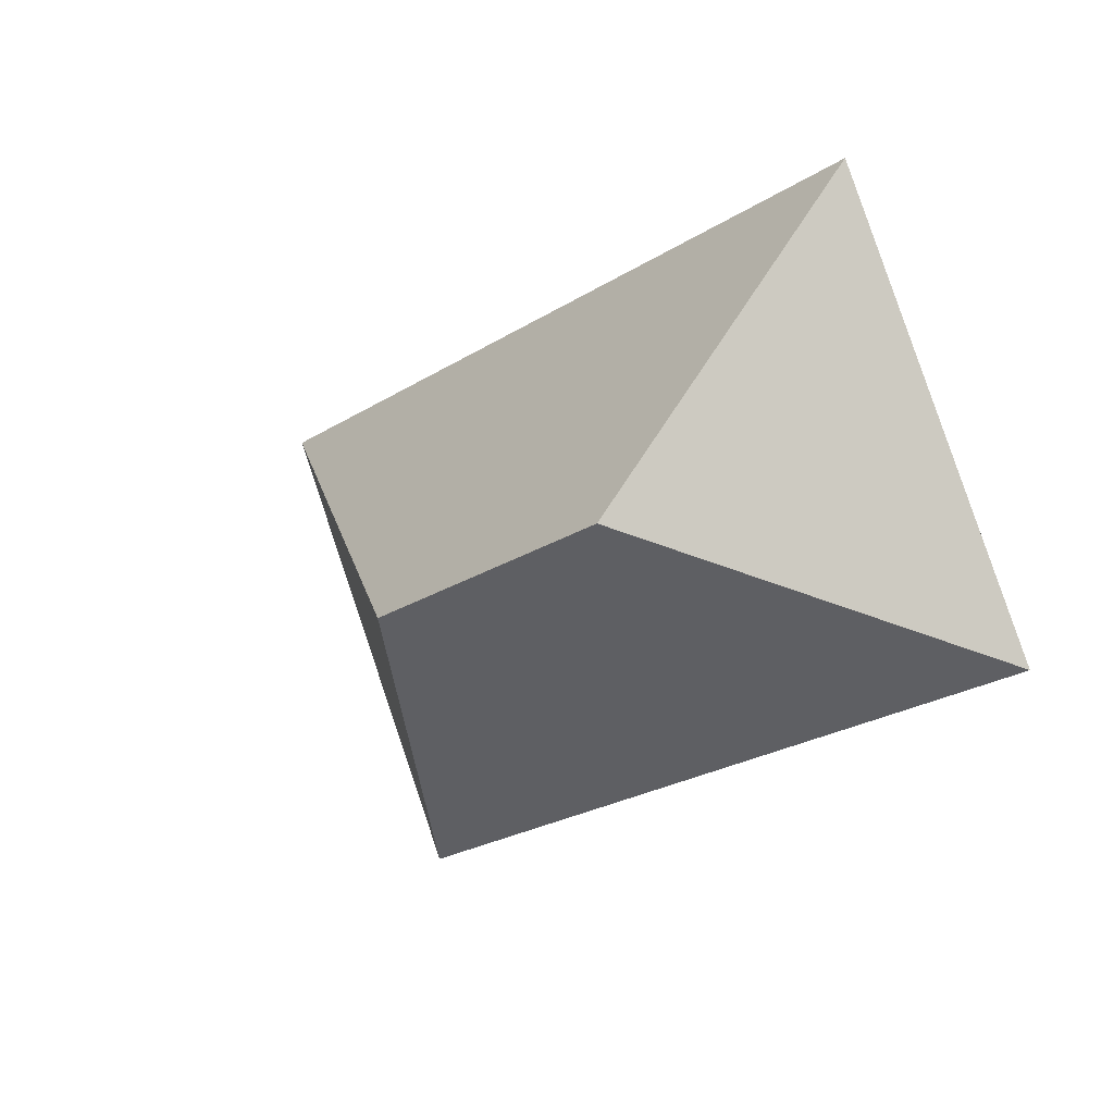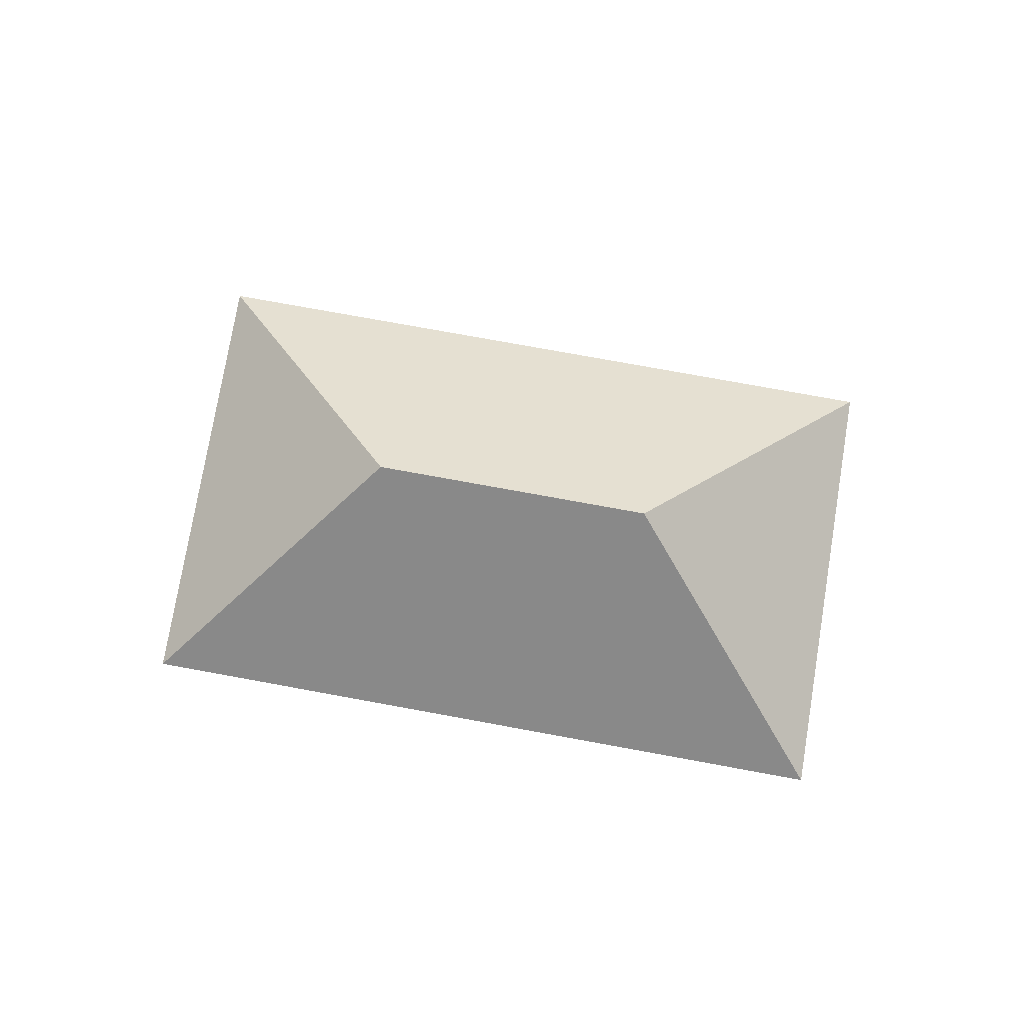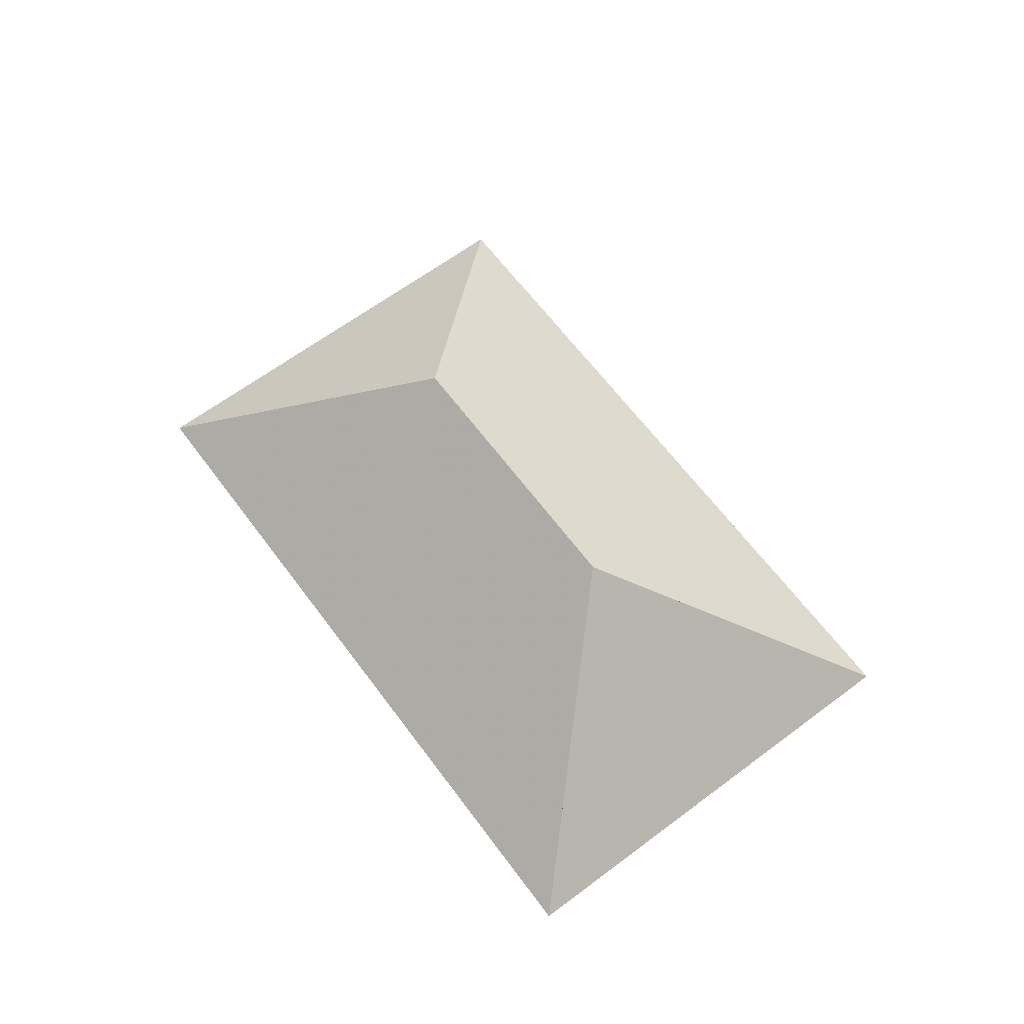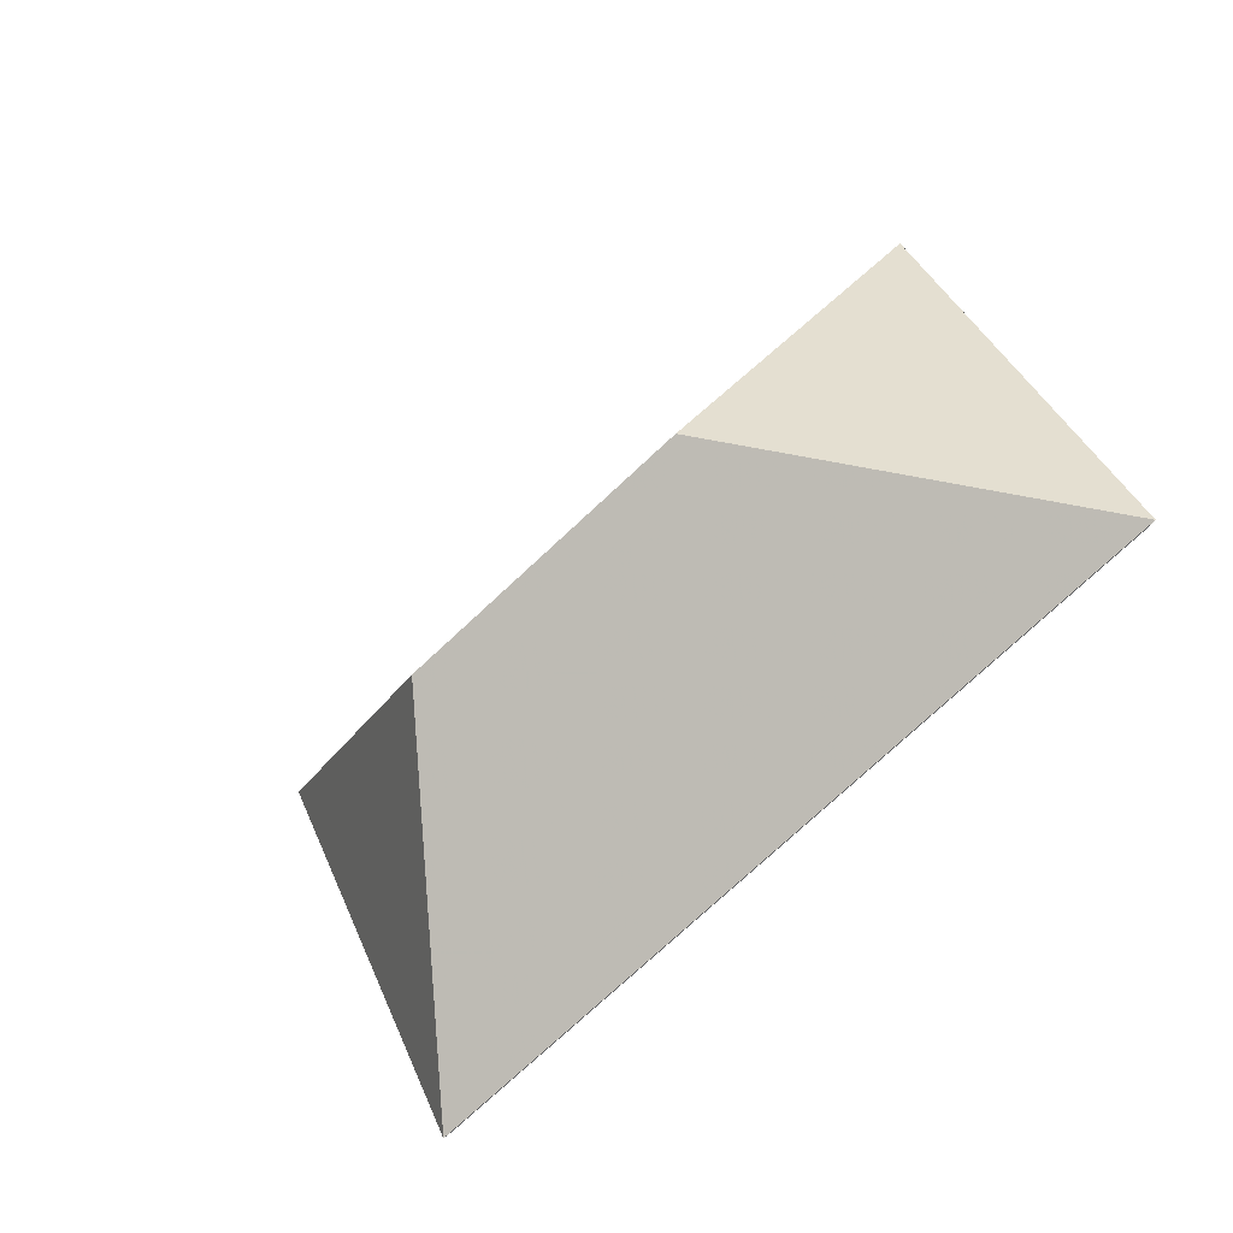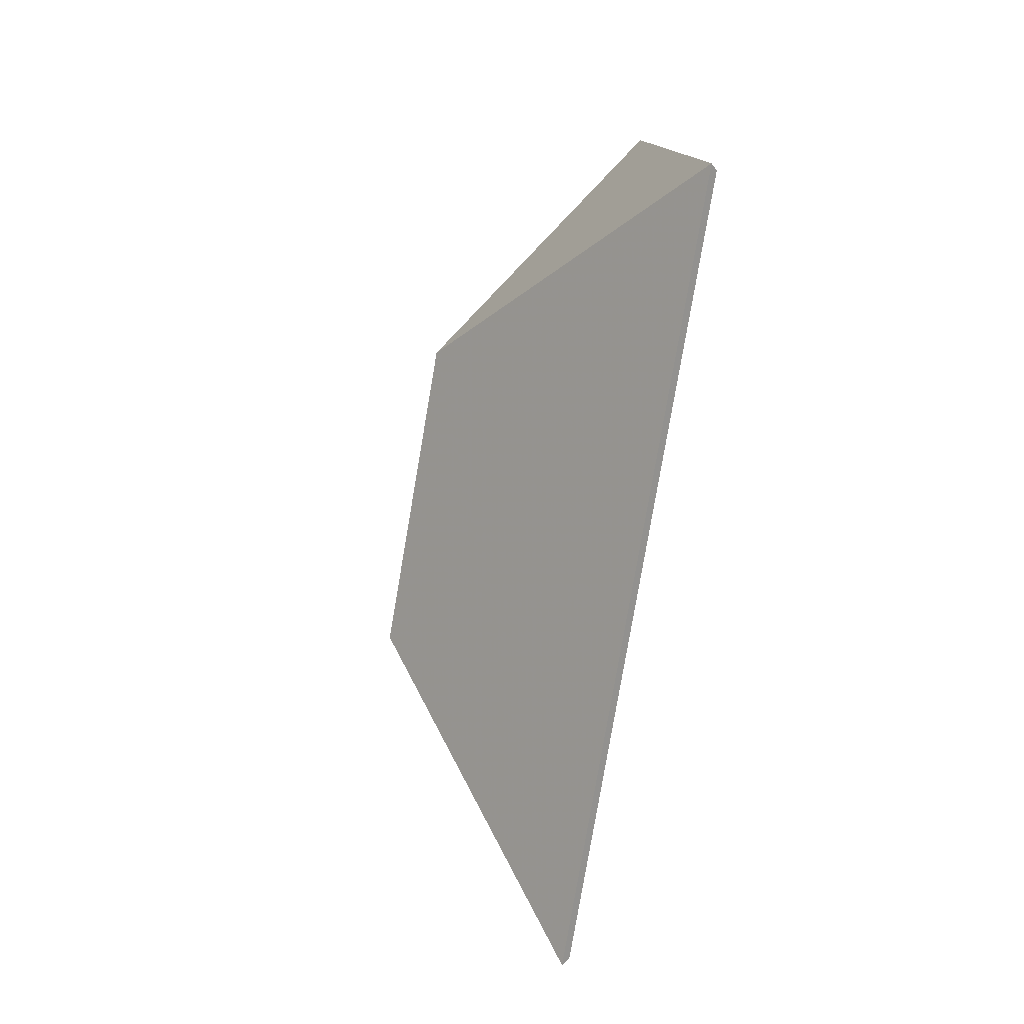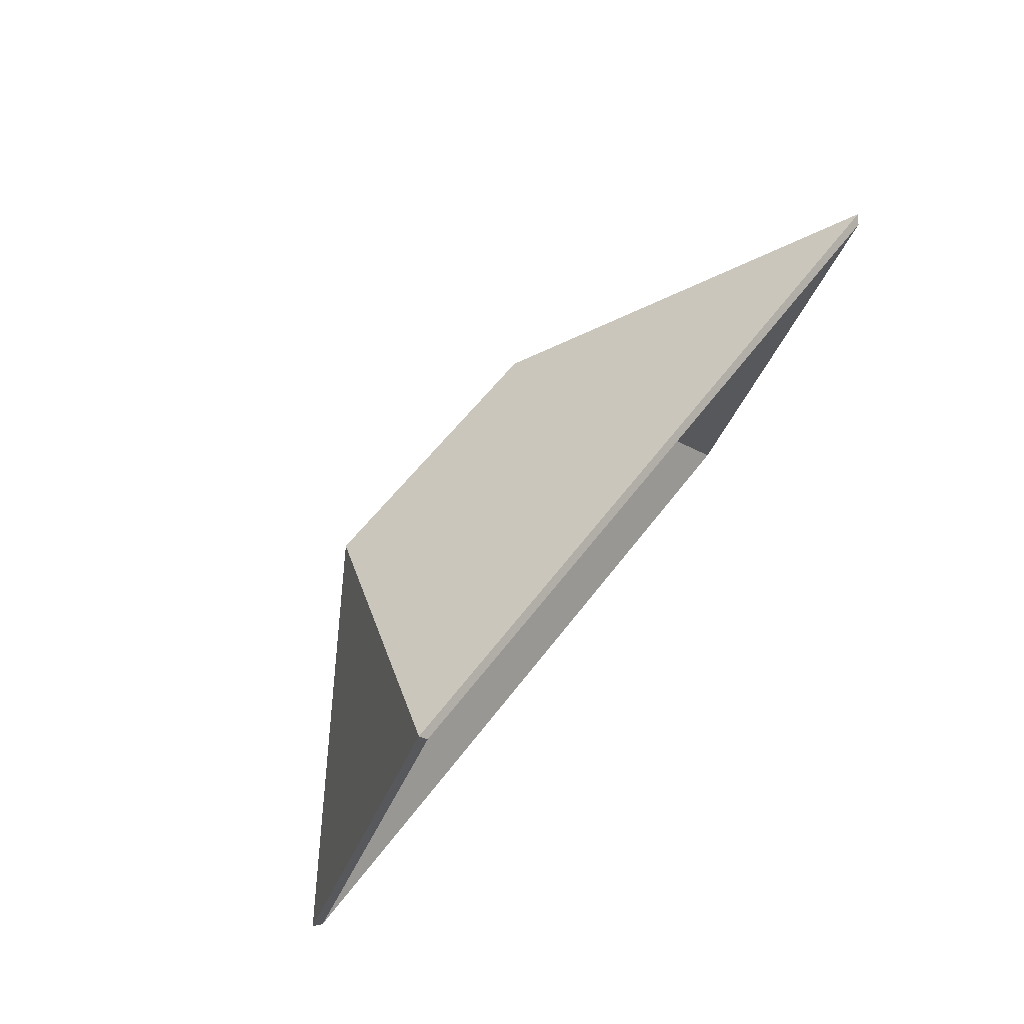
<metadata>
{"format":"obj","ext":"obj","renderer":"f3d","projection":"perspective","resolution":1024,"background":"white","views":[{"elev":10.9,"azim":-138.6,"up":"+Z"},{"elev":76.2,"azim":-145.3,"up":"+Y"},{"elev":62.7,"azim":78.0,"up":"+Y"},{"elev":-37.6,"azim":-143.3,"up":"+Z"},{"elev":-53.2,"azim":-100.6,"up":"+Z"},{"elev":80.0,"azim":-52.2,"up":"+Z"}]}
</metadata>
<code>
v -4.188 0.2434 -3.182
v -4.188 0.241 -3.182
v -4.165 0.2005 -3.246
v -4.165 0.2005 -3.246
v -4.188 0.2434 -3.182
v -4.164 0.2019 -3.247
v -4.165 0.2005 -3.246
v -4.164 0.2019 -3.247
v -4.124 0.2005 -3.159
v -4.124 0.2005 -3.159
v -4.164 0.2019 -3.247
v -4.122 0.2019 -3.158
v -4.122 0.2019 -3.158
v -4.124 0.2005 -3.159
v -4.188 0.241 -3.182
v -4.188 0.241 -3.182
v -4.122 0.2019 -3.158
v -4.188 0.2434 -3.182
v -4.164 0.2019 -3.247
v -4.122 0.2019 -3.158
v -4.188 0.2434 -3.182
v -4.165 0.2005 -3.246
v -4.124 0.2005 -3.159
v -4.188 0.241 -3.182
v -4.188 0.2434 -3.182
v -4.188 0.241 -3.182
v -4.124 0.2005 -3.159
v -4.124 0.2005 -3.159
v -4.188 0.2434 -3.182
v -4.122 0.2019 -3.158
v -4.245 0.2434 -3.156
v -4.245 0.241 -3.156
v -4.188 0.241 -3.182
v -4.245 0.2434 -3.156
v -4.188 0.241 -3.182
v -4.188 0.2434 -3.182
v -4.124 0.2005 -3.159
v -4.122 0.2019 -3.158
v -4.269 0.2005 -3.093
v -4.269 0.2005 -3.093
v -4.122 0.2019 -3.158
v -4.269 0.2019 -3.091
v -4.269 0.2019 -3.091
v -4.269 0.2005 -3.093
v -4.245 0.241 -3.156
v -4.269 0.2019 -3.091
v -4.245 0.241 -3.156
v -4.245 0.2434 -3.156
v -4.188 0.2434 -3.182
v -4.122 0.2019 -3.158
v -4.269 0.2019 -3.091
v -4.188 0.2434 -3.182
v -4.269 0.2019 -3.091
v -4.245 0.2434 -3.156
v -4.124 0.2005 -3.159
v -4.269 0.2005 -3.093
v -4.188 0.241 -3.182
v -4.188 0.241 -3.182
v -4.269 0.2005 -3.093
v -4.245 0.241 -3.156
v -4.245 0.2434 -3.156
v -4.245 0.241 -3.156
v -4.31 0.2005 -3.18
v -4.245 0.2434 -3.156
v -4.31 0.2005 -3.18
v -4.312 0.2019 -3.181
v -4.188 0.2434 -3.182
v -4.188 0.241 -3.182
v -4.245 0.241 -3.156
v -4.188 0.2434 -3.182
v -4.245 0.241 -3.156
v -4.245 0.2434 -3.156
v -4.31 0.2005 -3.18
v -4.312 0.2019 -3.181
v -4.165 0.2005 -3.246
v -4.165 0.2005 -3.246
v -4.312 0.2019 -3.181
v -4.164 0.2019 -3.247
v -4.164 0.2019 -3.247
v -4.165 0.2005 -3.246
v -4.188 0.241 -3.182
v -4.164 0.2019 -3.247
v -4.188 0.241 -3.182
v -4.188 0.2434 -3.182
v -4.245 0.2434 -3.156
v -4.312 0.2019 -3.181
v -4.164 0.2019 -3.247
v -4.245 0.2434 -3.156
v -4.164 0.2019 -3.247
v -4.188 0.2434 -3.182
v -4.31 0.2005 -3.18
v -4.165 0.2005 -3.246
v -4.245 0.241 -3.156
v -4.245 0.241 -3.156
v -4.165 0.2005 -3.246
v -4.188 0.241 -3.182
v -4.245 0.2434 -3.156
v -4.245 0.241 -3.156
v -4.269 0.2005 -3.093
v -4.269 0.2005 -3.093
v -4.245 0.2434 -3.156
v -4.269 0.2019 -3.091
v -4.269 0.2005 -3.093
v -4.269 0.2019 -3.091
v -4.31 0.2005 -3.18
v -4.31 0.2005 -3.18
v -4.269 0.2019 -3.091
v -4.312 0.2019 -3.181
v -4.31 0.2005 -3.18
v -4.312 0.2019 -3.181
v -4.245 0.241 -3.156
v -4.312 0.2019 -3.181
v -4.245 0.241 -3.156
v -4.245 0.2434 -3.156
v -4.269 0.2019 -3.091
v -4.312 0.2019 -3.181
v -4.245 0.2434 -3.156
v -4.269 0.2005 -3.093
v -4.31 0.2005 -3.18
v -4.245 0.241 -3.156
f 1 2 3
f 4 5 6
f 7 8 9
f 10 11 12
f 13 14 15
f 16 17 18
f 19 20 21
f 22 23 24
f 25 26 27
f 28 29 30
f 31 32 33
f 34 35 36
f 37 38 39
f 40 41 42
f 43 44 45
f 46 47 48
f 49 50 51
f 52 53 54
f 55 56 57
f 58 59 60
f 61 62 63
f 64 65 66
f 67 68 69
f 70 71 72
f 73 74 75
f 76 77 78
f 79 80 81
f 82 83 84
f 85 86 87
f 88 89 90
f 91 92 93
f 94 95 96
f 97 98 99
f 100 101 102
f 103 104 105
f 106 107 108
f 109 110 111
f 112 113 114
f 115 116 117
f 118 119 120

</code>
